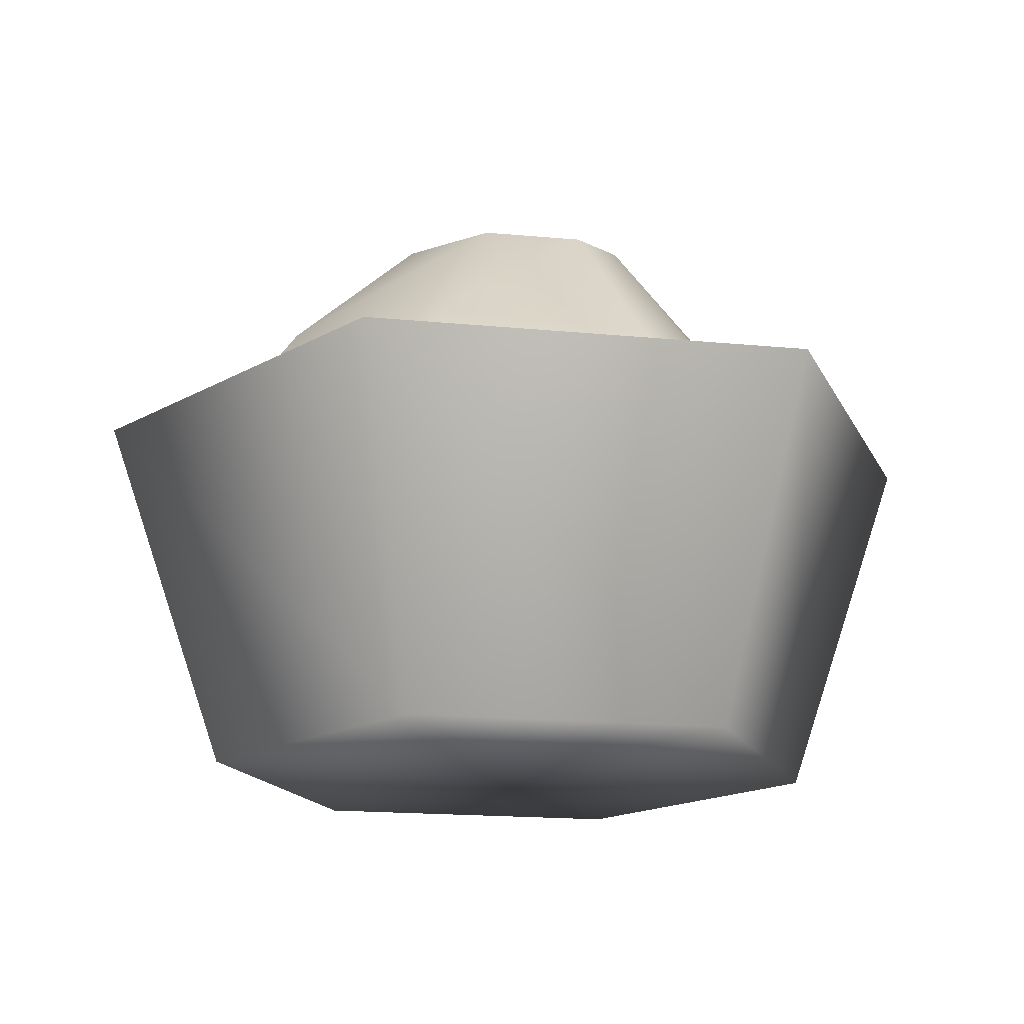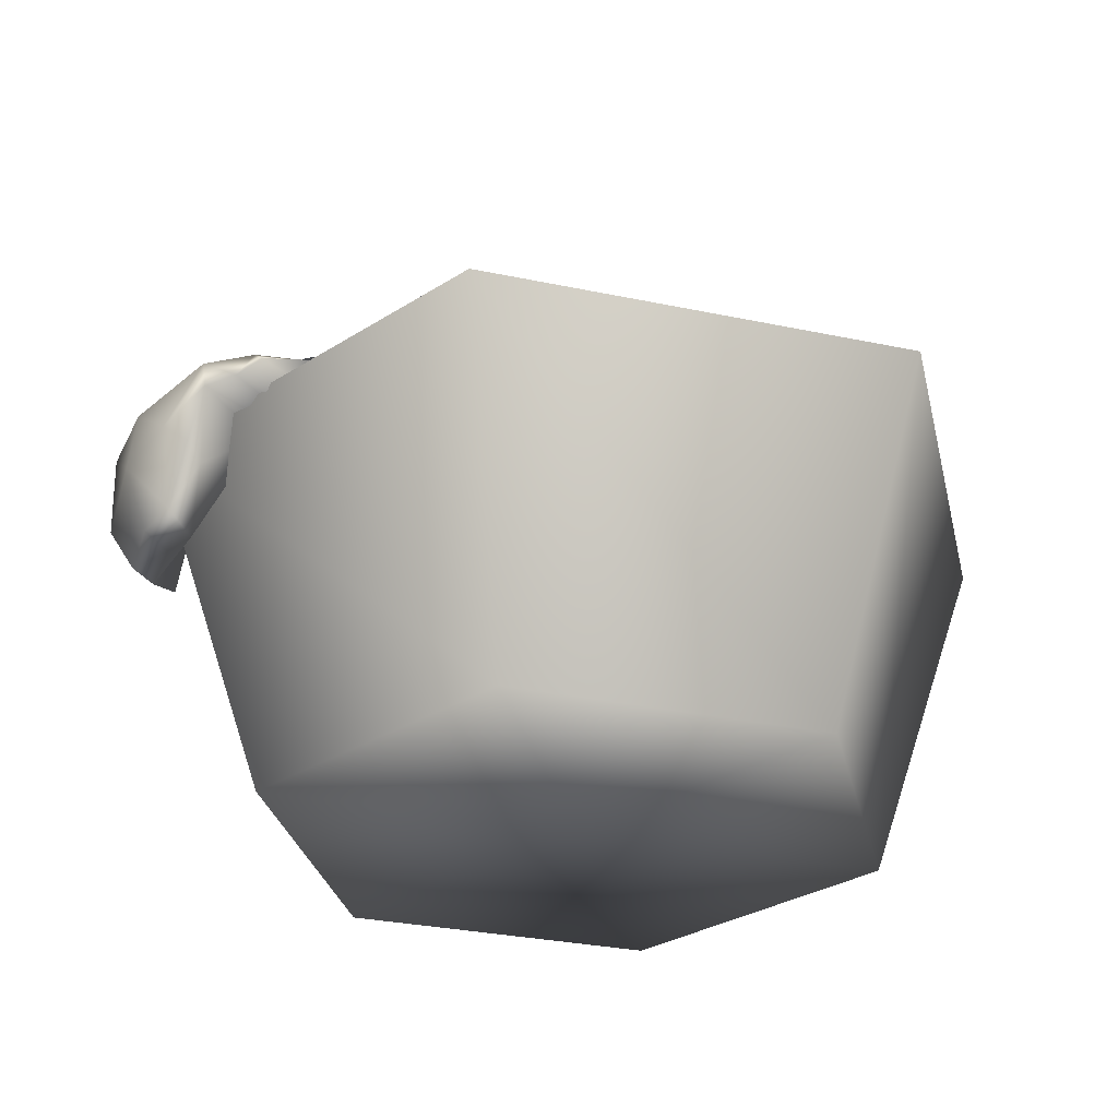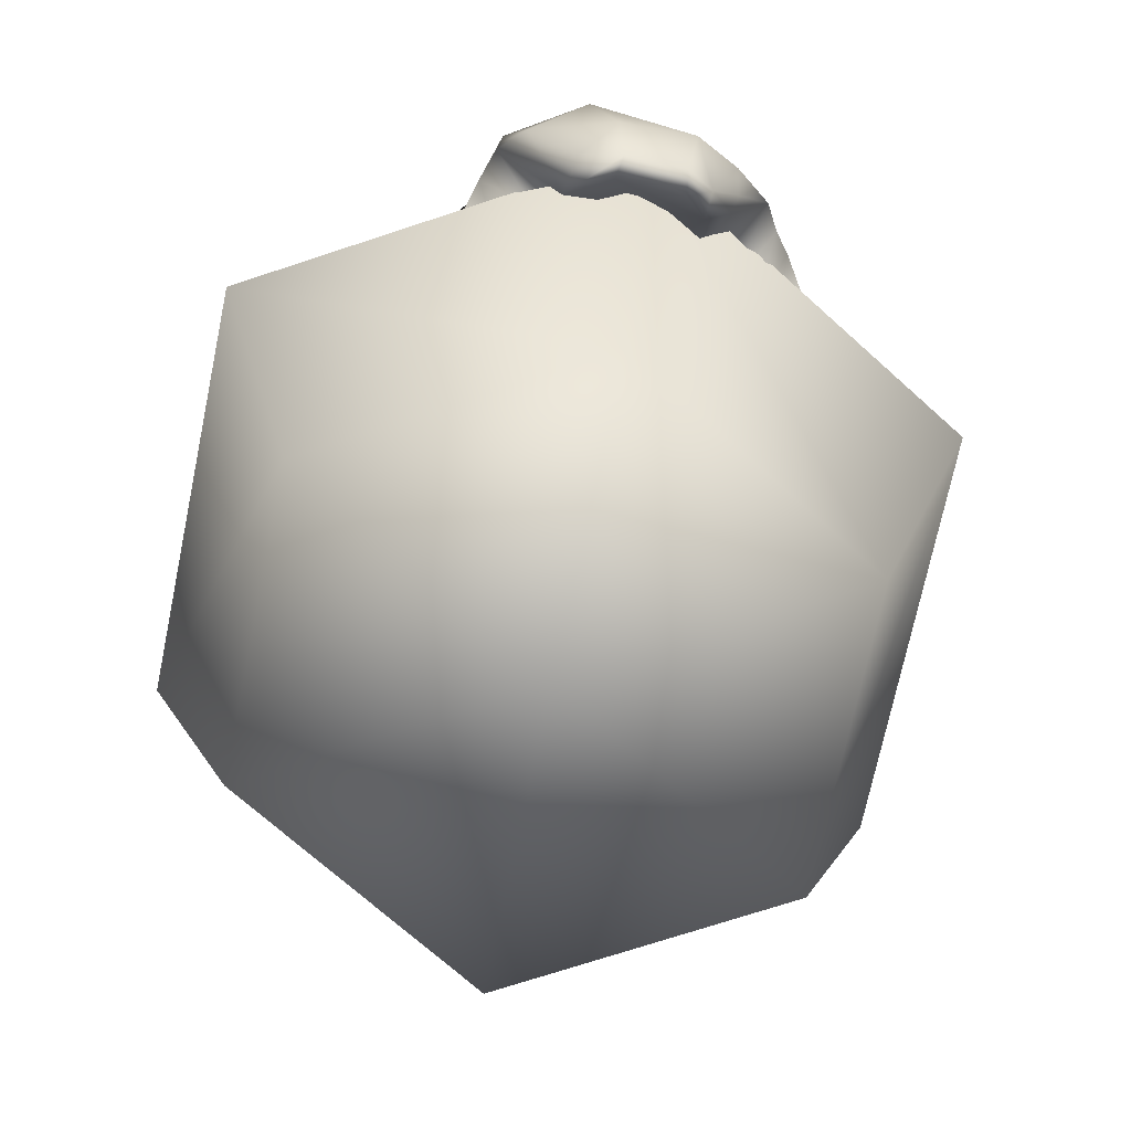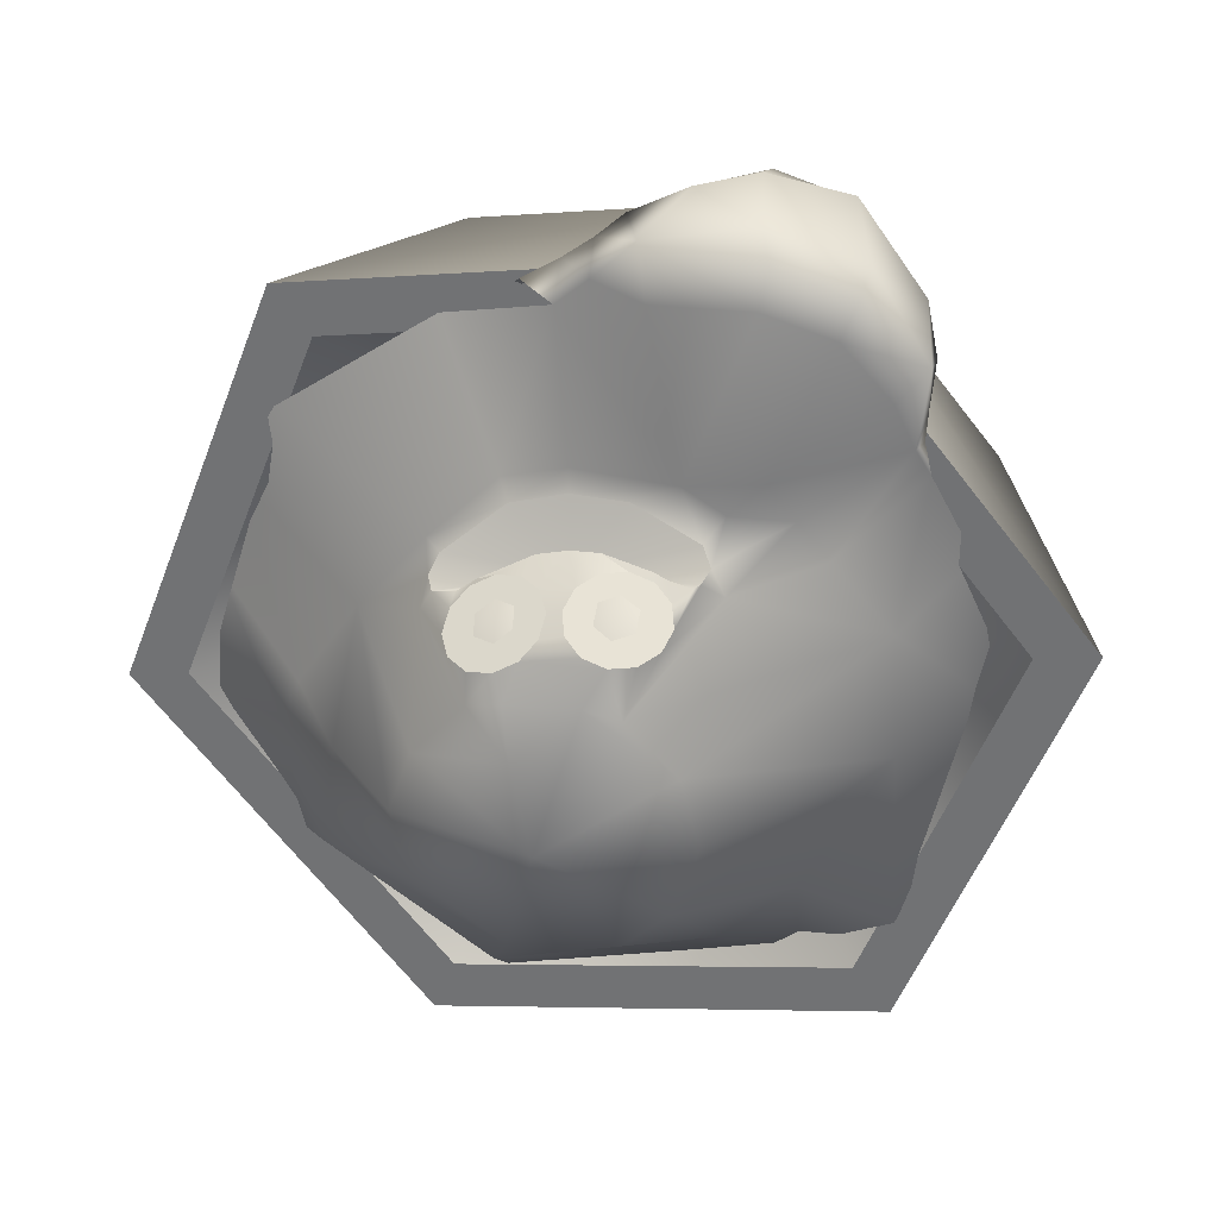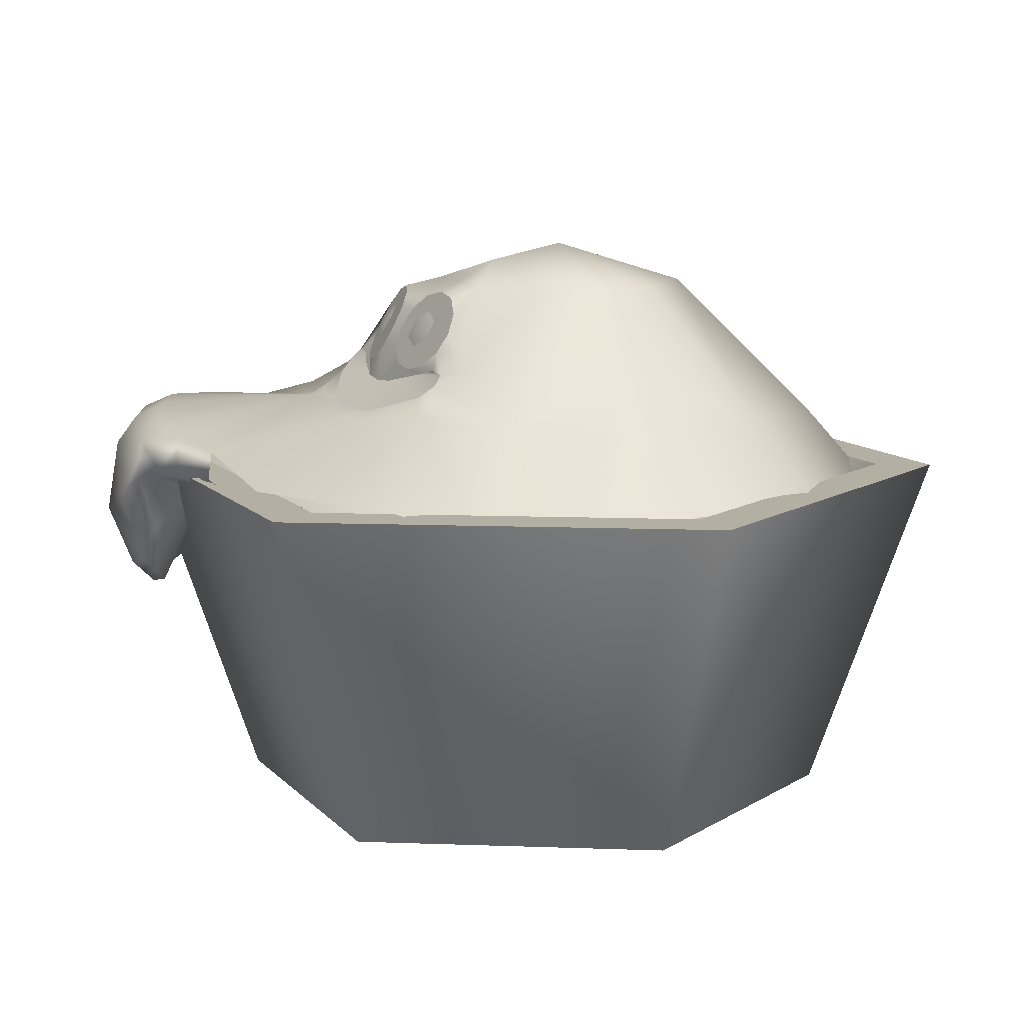
<metadata>
{"format":"obj","ext":"obj","renderer":"f3d","projection":"perspective","resolution":1024,"background":"white","views":[{"elev":-17.0,"azim":177.8,"up":"+Y"},{"elev":-30.3,"azim":51.9,"up":"+Y"},{"elev":-72.6,"azim":-32.8,"up":"+Y"},{"elev":32.4,"azim":-167.9,"up":"+Z"},{"elev":11.1,"azim":74.0,"up":"+Y"}]}
</metadata>
<code>
o model_3599
v 0.03626 0.611 0.1619
v 0.04042 0.5894 0.1733
v 0.05872 0.6016 0.1637
v 0.07879 0.5903 0.1597
v 0.07453 0.6116 0.1485
v 0.05872 0.6016 0.1637
v 0.05266 0.6219 0.1497
v 0.03626 0.611 0.1619
v 0.04042 0.5894 0.1733
v 0.06107 0.5792 0.1722
v 0.06107 0.5792 0.1722
v 0.07879 0.5903 0.1597
v 0.07453 0.6116 0.1485
v 0.05266 0.6219 0.1497
v -0.06123 0.5991 0.1815
v -0.04038 0.5881 0.1868
v -0.04039 0.6094 0.1741
v -0.08087 0.6077 0.1702
v -0.08115 0.5867 0.1829
v -0.04039 0.6094 0.1741
v -0.05988 0.619 0.1657
v -0.06123 0.5991 0.1815
v -0.06027 0.577 0.191
v -0.04038 0.5881 0.1868
v -0.06027 0.577 0.191
v -0.05988 0.619 0.1657
v -0.08087 0.6077 0.1702
v 0.03272 0.5978 0.1655
v 0.009346 0.621 0.1595
v 0.007206 0.5974 0.1743
v -0.08827 0.5951 0.173
v -0.1076 0.6181 0.1591
v -0.1148 0.5941 0.1707
v 0.01874 0.574 0.1843
v -0.1079 0.5706 0.1835
v -0.08803 0.6362 0.1518
v -0.06196 0.5487 0.1997
v -0.0351 0.5972 0.1776
v -0.06169 0.5961 0.1753
v -0.0885 0.554 0.1942
v -0.06142 0.6436 0.1508
v -0.03487 0.6383 0.1564
v 0.04884 0.6453 0.132
v 0.02459 0.6386 0.144
v -0.01551 0.6217 0.167
v -0.03534 0.5561 0.1988
v -0.01578 0.5742 0.1915
v -0.0351 0.5972 0.1776
v -0.008522 0.5982 0.1799
v 0.09773 0.6227 0.1292
v 0.08375 0.5988 0.148
v 0.1093 0.5993 0.1392
v 0.1071 0.5757 0.154
v 0.06763 0.5513 0.1815
v 0.05824 0.5983 0.1568
v 0.07562 0.6395 0.1265
v 0.01874 0.574 0.1843
v 0.04086 0.5571 0.187
v 0.09189 0.5581 0.1694
v 0.06676 0.5008 0.2321
v 0.07716 0.4905 0.2543
v 0.1485 0.5057 0.1872
v 0.1298 0.5245 0.1826
v -0.002727 0.5353 0.1816
v 0.06676 0.5008 0.2321
v 0.1298 0.5245 0.1826
v 0.007587 0.4986 0.2484
v -0.1482 0.3547 0.5322
v -0.234 0.3208 0.5007
v -0.2146 0.2726 0.4782
v -0.2439 0.4877 0.4312
v -0.1018 0.5002 0.2698
v -0.146 0.5006 0.2435
v -0.1817 0.4902 0.2757
v -0.2965 0.4804 0.3689
v -0.2134 0.5019 0.2458
v -0.1817 0.4902 0.2757
v -0.1671 0.5177 0.2197
v -0.3317 0.4459 0.2785
v -0.2464 0.4929 0.2009
v -0.3089 0.4656 0.1087
v -0.3759 0.4054 0.1681
v -0.4086 0.3657 -0.02297
v -0.3219 0.4296 -0.27
v -0.3375 0.3598 -0.2754
v -0.4224 0.3488 -0.01227
v 0.1134 0.3381 -0.4441
v -0.2222 0.3304 -0.3771
v -0.214 0.3609 -0.3717
v 0.09974 0.3819 -0.4373
v -0.1448 0.492 -0.2696
v -0.2267 0.4829 -0.1966
v -0.127 0.6522 -0.1192
v -0.07659 0.6518 -0.1677
v -0.214 0.3609 -0.3717
v -0.1448 0.492 -0.2696
v 0.09655 0.4856 -0.3442
v 0.2733 0.5031 -0.2018
v 0.3325 0.3969 -0.2664
v 0.3175 0.485 -0.06726
v 0.4078 0.4144 -0.08375
v 0.2733 0.5031 -0.2018
v -0.0001993 0.6987 -0.03656
v -0.2222 0.3304 -0.3771
v 0.007587 0.4986 0.2484
v 0.01075 0.4862 0.2695
v -0.04982 0.4579 0.4996
v -0.1633 0.4386 0.5162
v -0.08565 0.3815 0.524
v -0.06167 0.4776 0.4454
v -0.005967 0.4638 0.459
v 0.03149 0.452 0.4232
v 0.01075 0.4862 0.2695
v 0.07716 0.4905 0.2543
v 0.1514 0.4221 0.3877
v -0.002727 0.5353 0.1816
v -0.05401 0.5039 0.249
v 0.007587 0.4986 0.2484
v -0.3169 0.4673 0.3161
v -0.3272 0.4602 0.3993
v -0.3275 0.4179 0.3879
v -0.312 0.3822 0.4309
v -0.3275 0.4179 0.3879
v -0.2372 0.4003 0.3984
v -0.2476 0.2818 0.4034
v -0.3214 0.4208 0.3004
v -0.254 0.3718 0.2882
v -0.3247 0.4396 0.3441
v -0.1686 0.488 0.4536
v -0.21 0.2587 0.4525
v -0.1583 0.3951 0.4242
v -0.1018 0.2648 0.4683
v -0.1335 0.2578 0.4787
v -0.1281 0.5251 0.2232
v 0.04006 0.652 -0.1848
v 0.1338 0.652 -0.1143
v -0.009079 0.5315 0.2055
v -0.03159 0.5331 0.2073
v -0.1551 0.5482 0.1825
v -0.1671 0.5177 0.2197
v -0.1395 0.5406 0.2079
v -0.1318 0.5533 0.1969
v 0.000535 0.5308 0.2047
v 0.00891 0.5314 0.2029
v 0.01874 0.574 0.1843
v -0.01578 0.5742 0.1915
v -0.009079 0.5315 0.2055
v -0.1148 0.5941 0.1707
v -0.125 0.5566 0.1938
v -0.1079 0.5706 0.1835
v 0.138 0.5397 0.1639
v 0.1314 0.5515 0.155
v 0.1074 0.5539 0.1588
v 0.00891 0.5314 0.2029
v 0.0325 0.5331 0.1979
v -0.1395 0.5406 0.2079
v -0.1318 0.5533 0.1969
v 0.0874 0.5473 0.1717
v 0.138 0.5397 0.1639
v 0.1074 0.5539 0.1588
v -0.146 0.5006 0.2435
v -0.1281 0.5251 0.2232
v -0.08371 0.546 0.201
v -0.05401 0.5039 0.249
v -0.1018 0.5002 0.2698
v 0.1429 0.5552 0.1351
v 0.1314 0.5515 0.155
v 0.1071 0.5757 0.154
v 0.1074 0.5539 0.1588
v 0.07405 0.6509 0.09538
v 0.04884 0.6453 0.132
v 0.07562 0.6395 0.1265
v 0.02459 0.6386 0.144
v 0.03736 0.6561 0.1051
v -0.03945 0.6557 0.1099
v -0.06142 0.6436 0.1508
v -0.03487 0.6383 0.1564
v 0.02624 0.4382 0.4668
v -0.001681 0.4239 0.4834
v -0.125 0.5566 0.1938
v -0.1018 0.552 0.1968
v -0.06837 0.4046 0.4092
v -0.02976 0.4141 0.5063
v -0.06886 0.3409 0.4818
v 0.000535 0.5308 0.2047
v -0.06196 0.5487 0.1997
v -0.03159 0.5331 0.2073
v -0.03534 0.5561 0.1988
v -0.0001993 0.6987 -0.03656
v -0.1334 0.652 0.04172
v -0.0779 0.6516 0.09851
v 0.09189 0.5581 0.1694
v 0.02624 0.4382 0.4668
v 0.06657 0.3758 0.3676
v 0.07088 0.4253 0.4336
v -0.01391 0.3987 0.3898
v -0.001681 0.4239 0.4834
v 0.2251 0.495 0.09149
v 0.2927 0.4931 -0.01035
v 0.2389 0.5585 -0.04064
v 0.1542 0.6519 -0.03799
v 0.1299 0.6516 0.03379
v 0.0874 0.5473 0.1717
v 0.06763 0.5513 0.1815
v 0.1299 0.6516 0.03379
v 0.02501 0.6822 0.05618
v -0.3162 0.4669 -0.03316
v -0.1544 0.652 -0.03527
v -0.125 0.5566 0.1938
v 0.407 0.3916 0.04926
v 0.000535 0.5308 0.2047
v 0.3815 0.3896 0.1673
v -0.0001993 0.6987 -0.03656
v 0.1338 0.652 -0.1143
v 0.2251 0.495 0.09149
v 0.09773 0.6227 0.1292
v 0.1093 0.5993 0.1392
v 0.1227 0.5775 0.1322
v -0.0001993 0.6987 -0.03656
v 0.09773 0.6227 0.1292
v -0.07659 0.6518 -0.1677
v 0.04086 0.5571 0.187
v 0.0325 0.5331 0.1979
v -0.1334 0.652 0.04172
v -0.3089 0.4656 0.1087
v 0.2389 0.5585 -0.04064
v 0.1211 0.3573 0.3668
v 0.02767 0.3861 0.3696
v -0.2464 0.4929 0.2009
v -0.1334 0.652 0.04172
v -0.2587 0.4123 0.355
v -0.2639 0.4375 0.4877
v 0.1227 0.5775 0.1322
v 0.07088 0.4253 0.4336
v -0.02976 0.4141 0.5063
v -0.3214 0.4208 0.3004
v -0.3247 0.4396 0.3441
v -0.1076 0.6181 0.1591
v -0.08803 0.6362 0.1518
v -0.1018 0.552 0.1968
v -0.0885 0.554 0.1942
v 0.009346 0.621 0.1595
v -0.01551 0.6217 0.167
v -0.008522 0.5982 0.1799
v 0.007206 0.5974 0.1743
v -0.2578 0.4715 0.4653
v -0.1739 0.4691 0.4909
v -0.2537 0.3005 0.4497
v -0.07063 0.3652 0.5002
v -0.21 0.2587 0.4525
v -0.2476 0.2818 0.4034
v -0.1335 0.2578 0.4787
v -0.1018 0.2648 0.4683
v -0.1078 0.2954 0.4962
v -0.1462 0.2809 0.5033
v -0.06886 0.3409 0.4818
v -0.2134 0.5019 0.2458
v -0.1018 0.2648 0.4683
v 0.323 0.424 0.2671
v 0.1485 0.5057 0.1872
v 0.2251 0.495 0.09149
v -0.08371 0.546 0.201
v -0.03159 0.5331 0.2073
v -0.06196 0.5487 0.1997
v 0.0874 0.5473 0.1717
v 0.06763 0.5513 0.1815
v -0.3651 0 0.05783
v -0.2326 0 -0.2873
v 0 0 0
v -0.1325 0 0.3451
v 0.2326 0 0.2873
v 0.3651 0 -0.05783
v 0.1325 0 -0.3451
v -0.3651 0 0.05783
v -0.5075 0.4186 0.08038
v -0.3234 0.4186 -0.3993
v -0.2326 0 -0.2873
v -0.1325 0 0.3451
v -0.1842 0.4186 0.4797
v 0.2326 0 0.2873
v 0.3234 0.4186 0.3993
v -0.1842 0.4186 0.4797
v -0.1325 0 0.3451
v 0.3651 0 -0.05783
v 0.5075 0.4186 -0.08038
v 0.1325 0 -0.3451
v 0.1842 0.4186 -0.4797
v -0.2805 0.4186 -0.3464
v -0.3234 0.4186 -0.3993
v -0.5075 0.4186 0.08038
v -0.4403 0.4186 0.06973
v -0.1842 0.4186 0.4797
v -0.1598 0.4186 0.4162
v -0.1598 0.4186 0.4162
v -0.1842 0.4186 0.4797
v 0.3234 0.4186 0.3993
v 0.2805 0.4186 0.3464
v 0.5075 0.4186 -0.08038
v 0.4403 0.4186 -0.06973
v 0.1842 0.4186 -0.4797
v 0.1598 0.4186 -0.4162
v -0.4403 0.4186 0.06973
v 0 0.03624 0
v -0.2805 0.4186 -0.3464
v -0.1598 0.4186 0.4162
v 0 0.03624 0
v 0.2805 0.4186 0.3464
v 0 0.03624 0
v -0.1598 0.4186 0.4162
v 0.4403 0.4186 -0.06973
v 0 0.03624 0
v 0.1598 0.4186 -0.4162
v 0 0.03624 0
v 0 0.03624 0
g surface_000
f 46 48 37
f 38 46 47
f 22 26 27
f 22 23 24
f 20 21 15
f 15 16 17
f 13 14 3
f 6 11 12
f 9 10 3
f 6 7 8
f 4 5 3
f 1 2 3
f 83 82 225
f 83 225 207
f 84 83 207
f 83 84 85
f 83 85 86
f 207 225 224
f 207 224 208
f 93 207 208
f 93 92 207
f 84 207 92
f 95 84 92
f 95 85 84
f 95 104 85
f 224 103 208
f 103 93 208
f 94 93 103
f 91 93 94
f 91 92 93
f 95 92 91
f 266 223 265
f 266 222 223
f 222 144 223
f 222 145 144
f 143 144 145
f 143 145 146
f 143 146 147
f 147 146 188
f 147 188 187
f 186 187 188
f 245 146 145
f 245 244 146
f 245 243 244
f 245 242 243
f 242 177 243
f 242 173 177
f 173 176 177
f 173 175 176
f 191 176 175
f 239 176 191
f 238 239 191
f 238 191 139
f 238 139 142
f 238 142 148
f 173 174 175
f 175 174 206
f 175 206 189
f 175 189 190
f 175 190 191
f 173 171 174
f 174 171 170
f 170 206 174
f 205 206 170
f 205 189 206
f 170 171 172
f 170 172 220
f 148 142 149
f 148 149 150
f 240 150 149
f 240 241 150
f 262 241 240
f 262 264 241
f 262 263 264
f 139 141 142
f 139 140 141
f 161 141 140
f 161 162 141
f 161 165 162
f 164 162 165
f 165 105 164
f 257 140 139
f 257 139 229
f 81 229 139
f 81 139 191
f 81 191 230
f 165 106 105
f 60 105 106
f 60 106 61
f 60 61 62
f 60 62 63
f 63 62 159
f 62 215 159
f 166 159 215
f 159 166 167
f 167 166 233
f 233 168 167
f 167 168 169
f 168 192 169
f 169 192 203
f 166 215 205
f 166 205 170
f 166 170 216
f 166 216 217
f 166 217 218
f 203 192 204
f 168 233 217
f 212 261 260
f 212 260 259
f 259 260 114
f 259 114 115
f 114 112 115
f 114 113 112
f 72 112 113
f 72 111 112
f 112 111 178
f 178 234 112
f 72 110 111
f 107 111 110
f 107 179 111
f 178 111 179
f 72 129 110
f 110 129 107
f 107 129 247
f 107 247 108
f 107 108 109
f 107 109 235
f 235 179 107
f 71 129 72
f 129 71 246
f 129 246 247
f 247 246 232
f 247 232 108
f 232 68 108
f 108 68 109
f 254 109 68
f 249 109 254
f 235 109 249
f 235 249 256
f 74 71 72
f 74 75 71
f 71 75 120
f 71 120 246
f 246 120 232
f 232 120 122
f 69 232 122
f 69 68 232
f 74 72 73
f 256 249 254
f 256 254 258
f 252 253 254
f 252 254 255
f 252 255 70
f 252 70 250
f 250 70 251
f 251 70 248
f 251 248 122
f 251 122 121
f 254 68 255
f 68 70 255
f 68 69 70
f 69 248 70
f 248 69 122
f 120 121 122
f 120 237 121
f 120 119 237
f 236 237 119
f 79 236 119
f 119 80 79
f 79 80 81
f 79 81 82
f 120 75 119
f 119 75 77
f 119 77 76
f 119 76 80
f 76 77 73
f 76 73 78
f 227 195 194
f 193 194 195
f 228 194 193
f 193 197 228
f 228 197 196
f 183 196 197
f 182 196 183
f 184 182 183
f 184 132 182
f 131 182 132
f 130 131 132
f 125 131 130
f 124 131 125
f 123 124 125
f 231 124 123
f 123 128 231
f 231 128 127
f 130 132 133
f 126 127 128
f 211 116 154
f 154 116 155
f 116 158 155
f 158 116 160
f 157 116 209
f 157 156 116
f 134 116 156
f 117 116 134
f 116 117 118
f 185 137 64
f 64 137 138
f 163 64 138
f 64 163 181
f 180 64 181
f 153 64 152
f 152 64 151
f 151 64 66
f 64 65 66
f 65 64 67
f 98 99 90
f 98 90 97
f 98 97 135
f 98 135 136
f 219 136 135
f 221 219 135
f 97 221 135
f 97 96 221
f 89 96 97
f 89 97 90
f 87 89 90
f 87 88 89
f 39 48 41
f 39 41 31
f 40 39 31
f 37 39 40
f 37 38 39
f 31 41 36
f 31 36 32
f 31 32 33
f 33 35 31
f 35 40 31
f 57 58 28
f 58 54 28
f 28 54 55
f 55 43 28
f 28 43 44
f 28 44 29
f 28 29 30
f 30 34 28
f 54 51 55
f 51 56 55
f 55 56 43
f 59 51 54
f 53 51 59
f 52 51 53
f 50 51 52
f 50 56 51
f 49 45 48
f 48 47 49
f 45 42 38
f 41 38 42
f 19 25 15
f 15 18 19
f 201 213 202
f 213 201 214
f 226 214 201
f 226 102 214
f 226 100 102
f 100 99 102
f 100 101 99
f 198 201 202
f 198 200 201
f 198 199 200
f 212 199 198
f 212 210 199
f 100 199 210
f 199 100 226
f 100 210 101
g surface_001
f 304 314 312
f 312 313 310
f 310 311 307
f 307 308 309
f 305 306 302
f 302 303 304
f 294 295 296
f 294 296 297
f 297 296 298
f 297 298 299
f 299 298 300
f 299 300 301
f 301 300 289
f 301 289 288
f 288 289 290
f 288 290 291
f 291 290 292
f 291 292 293
f 280 282 283
f 280 281 282
f 284 281 280
f 284 285 281
f 286 285 284
f 286 287 285
f 277 287 286
f 277 276 287
f 274 276 277
f 274 275 276
f 278 275 274
f 278 279 275
f 268 273 269
f 273 272 269
f 272 271 269
f 271 270 269
f 270 267 269
f 267 268 269

</code>
